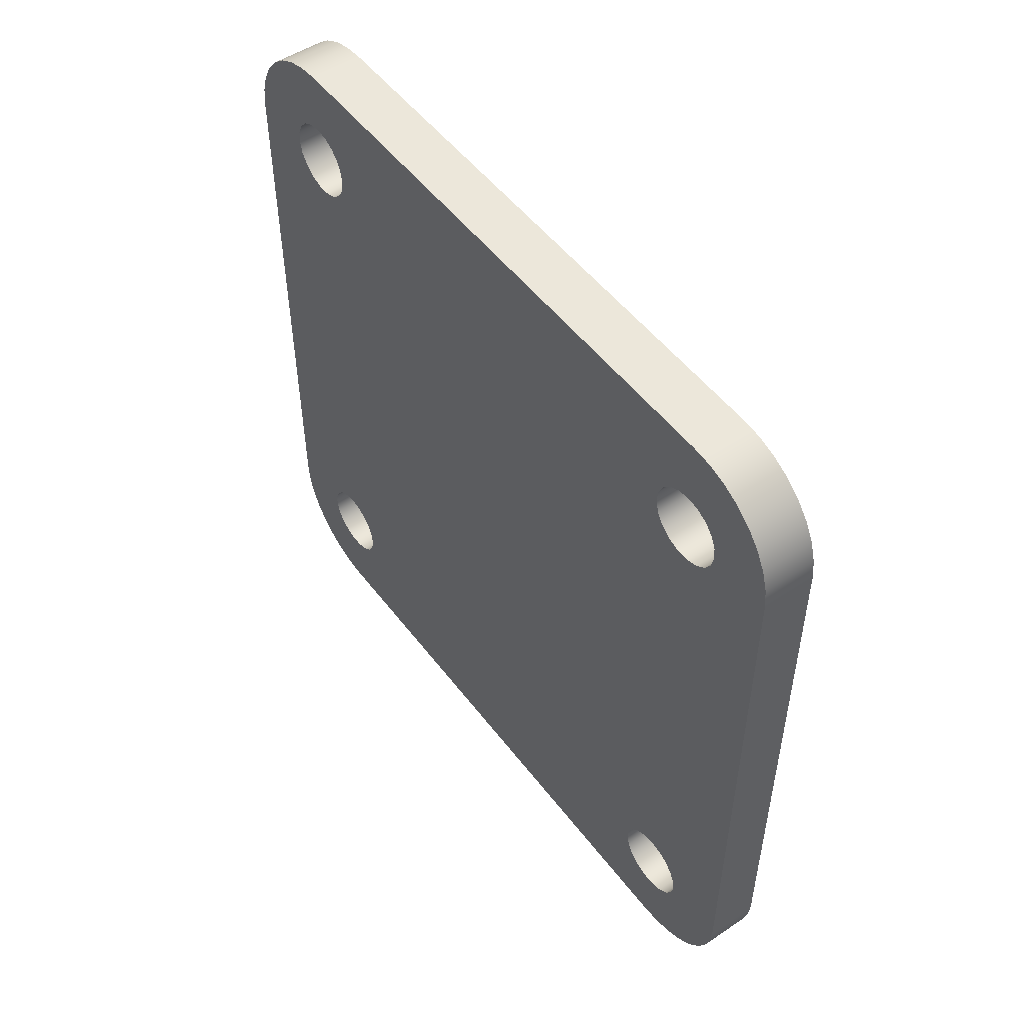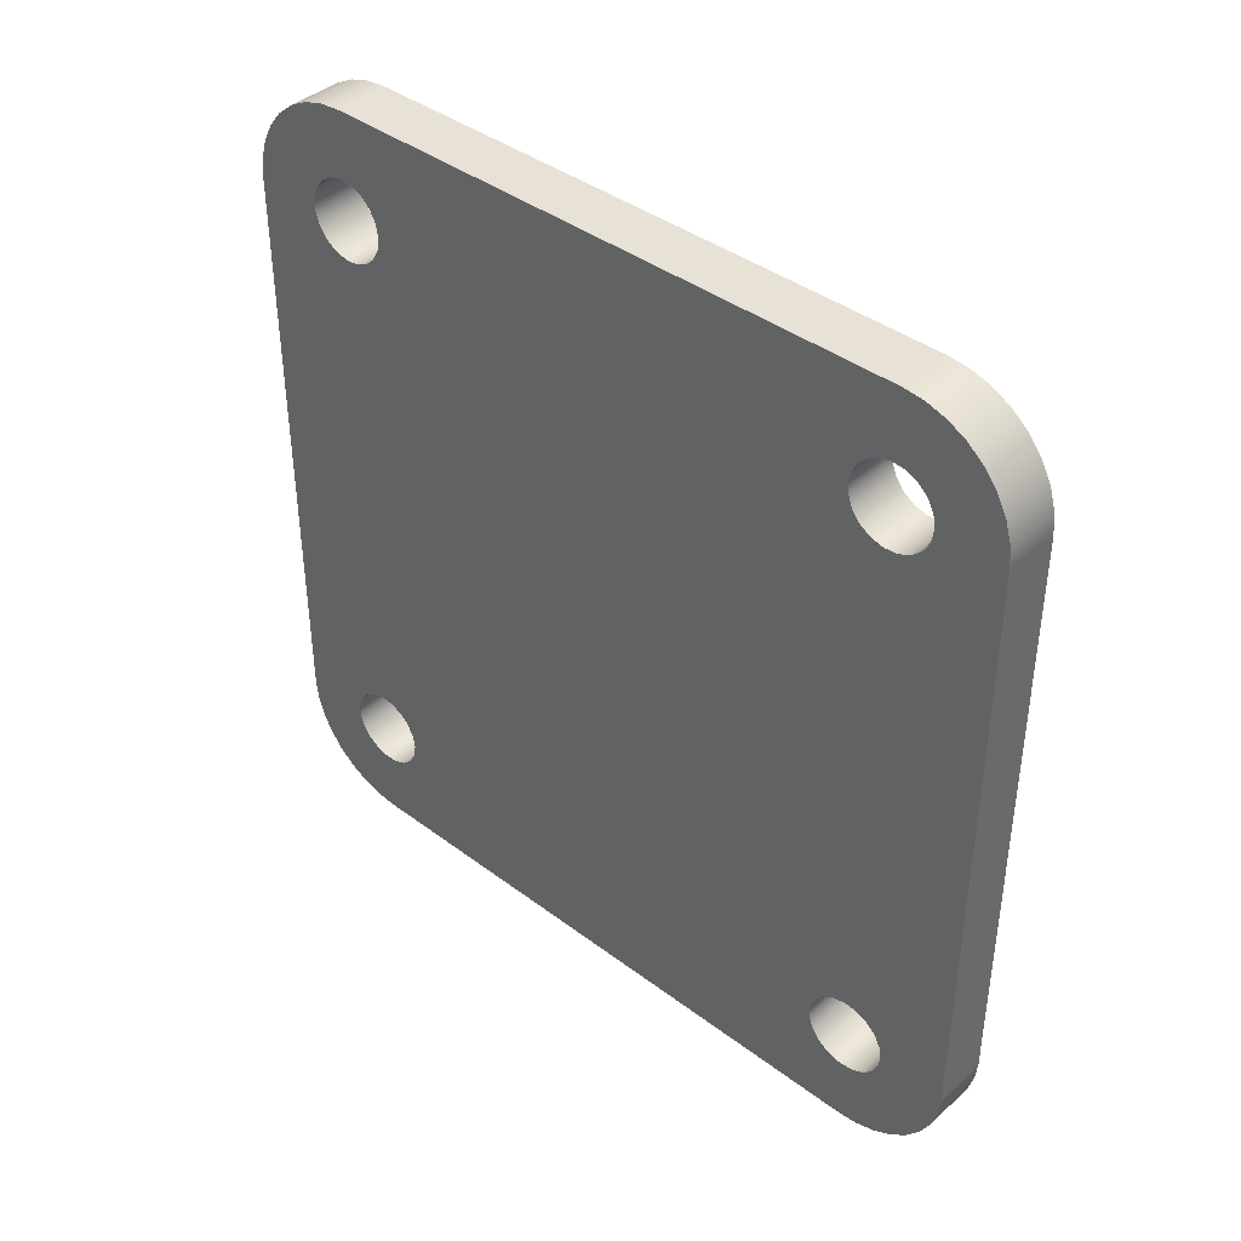
<metadata>
{"format":"obj","ext":"obj","renderer":"f3d","projection":"perspective","resolution":1024,"background":"white","views":[{"elev":51.2,"azim":144.0,"up":"+Z"},{"elev":40.2,"azim":-47.3,"up":"+Y"}]}
</metadata>
<code>
v -0.05 -0.55 0.625
v -0.05 -0.5744 0.6209
v -0.05 -0.5961 0.6092
v -0.05 -0.6128 0.591
v -0.05 -0.6227 0.5684
v -0.05 -0.6247 0.5438
v -0.05 -0.6187 0.5199
v -0.05 -0.6052 0.4992
v -0.05 -0.5857 0.484
v -0.05 -0.5623 0.476
v -0.05 -0.5377 0.476
v -0.05 -0.5143 0.484
v -0.05 -0.4948 0.4992
v -0.05 -0.4813 0.5199
v -0.05 -0.4753 0.5438
v -0.05 -0.4773 0.5684
v -0.05 -0.4872 0.591
v -0.05 -0.5039 0.6092
v -0.05 -0.5256 0.6209
v -0.05 0.55 -0.475
v -0.05 0.5256 -0.4791
v -0.05 0.5039 -0.4908
v -0.05 0.4872 -0.509
v -0.05 0.4773 -0.5316
v -0.05 0.4753 -0.5562
v -0.05 0.4813 -0.5801
v -0.05 0.4948 -0.6008
v -0.05 0.5143 -0.616
v -0.05 0.5377 -0.624
v -0.05 0.5623 -0.624
v -0.05 0.5857 -0.616
v -0.05 0.6052 -0.6008
v -0.05 0.6187 -0.5801
v -0.05 0.6247 -0.5562
v -0.05 0.6227 -0.5316
v -0.05 0.6128 -0.509
v -0.05 0.5961 -0.4908
v -0.05 0.5744 -0.4791
v -0.05 0.55 0.625
v -0.05 0.5256 0.6209
v -0.05 0.5039 0.6092
v -0.05 0.4872 0.591
v -0.05 0.4773 0.5684
v -0.05 0.4753 0.5438
v -0.05 0.4813 0.5199
v -0.05 0.4948 0.4992
v -0.05 0.5143 0.484
v -0.05 0.5377 0.476
v -0.05 0.5623 0.476
v -0.05 0.5857 0.484
v -0.05 0.6052 0.4992
v -0.05 0.6187 0.5199
v -0.05 0.6247 0.5438
v -0.05 0.6227 0.5684
v -0.05 0.6128 0.591
v -0.05 0.5961 0.6092
v -0.05 0.5744 0.6209
v -0.05 -0.55 -0.475
v -0.05 -0.5744 -0.4791
v -0.05 -0.5961 -0.4908
v -0.05 -0.6128 -0.509
v -0.05 -0.6227 -0.5316
v -0.05 -0.6247 -0.5562
v -0.05 -0.6187 -0.5801
v -0.05 -0.6052 -0.6008
v -0.05 -0.5857 -0.616
v -0.05 -0.5623 -0.624
v -0.05 -0.5377 -0.624
v -0.05 -0.5143 -0.616
v -0.05 -0.4948 -0.6008
v -0.05 -0.4813 -0.5801
v -0.05 -0.4753 -0.5562
v -0.05 -0.4773 -0.5316
v -0.05 -0.4872 -0.509
v -0.05 -0.5039 -0.4908
v -0.05 -0.5256 -0.4791
v -0.05 -0.75 0.55
v -0.05 -0.7462 0.589
v -0.05 -0.7348 0.6265
v -0.05 -0.7163 0.6611
v -0.05 -0.6914 0.6914
v -0.05 -0.6611 0.7163
v -0.05 -0.6265 0.7348
v -0.05 -0.589 0.7462
v -0.05 -0.55 0.75
v -0.05 0.55 0.75
v -0.05 0.589 0.7462
v -0.05 0.6265 0.7348
v -0.05 0.6611 0.7163
v -0.05 0.6914 0.6914
v -0.05 0.7163 0.6611
v -0.05 0.7348 0.6265
v -0.05 0.7462 0.589
v -0.05 0.75 0.55
v -0.05 0.75 -0.55
v -0.05 0.7462 -0.589
v -0.05 0.7348 -0.6265
v -0.05 0.7163 -0.6611
v -0.05 0.6914 -0.6914
v -0.05 0.6611 -0.7163
v -0.05 0.6265 -0.7348
v -0.05 0.589 -0.7462
v -0.05 0.55 -0.75
v -0.05 -0.55 -0.75
v -0.05 -0.589 -0.7462
v -0.05 -0.6265 -0.7348
v -0.05 -0.6611 -0.7163
v -0.05 -0.6914 -0.6914
v -0.05 -0.7163 -0.6611
v -0.05 -0.7348 -0.6265
v -0.05 -0.7462 -0.589
v -0.05 -0.75 -0.55
v -0.05 -0.55 -0.475
v -0.05 -0.5256 -0.4791
v -0.05 -0.5039 -0.4908
v -0.05 -0.4872 -0.509
v -0.05 -0.4773 -0.5316
v -0.05 -0.4753 -0.5562
v -0.05 -0.4813 -0.5801
v -0.05 -0.4948 -0.6008
v -0.05 -0.5143 -0.616
v -0.05 -0.5377 -0.624
v -0.05 -0.5623 -0.624
v -0.05 -0.5857 -0.616
v -0.05 -0.6052 -0.6008
v -0.05 -0.6187 -0.5801
v -0.05 -0.6247 -0.5562
v -0.05 -0.6227 -0.5316
v -0.05 -0.6128 -0.509
v -0.05 -0.5961 -0.4908
v -0.05 -0.5744 -0.4791
v 0.05 -0.55 -0.475
v 0.05 -0.5744 -0.4791
v 0.05 -0.5961 -0.4908
v 0.05 -0.6128 -0.509
v 0.05 -0.6227 -0.5316
v 0.05 -0.6247 -0.5562
v 0.05 -0.6187 -0.5801
v 0.05 -0.6052 -0.6008
v 0.05 -0.5857 -0.616
v 0.05 -0.5623 -0.624
v 0.05 -0.5377 -0.624
v 0.05 -0.5143 -0.616
v 0.05 -0.4948 -0.6008
v 0.05 -0.4813 -0.5801
v 0.05 -0.4753 -0.5562
v 0.05 -0.4773 -0.5316
v 0.05 -0.4872 -0.509
v 0.05 -0.5039 -0.4908
v 0.05 -0.5256 -0.4791
v 0.05 -0.55 -0.475
v -0.05 -0.55 -0.475
v -0.05 0.55 0.625
v -0.05 0.5744 0.6209
v -0.05 0.5961 0.6092
v -0.05 0.6128 0.591
v -0.05 0.6227 0.5684
v -0.05 0.6247 0.5438
v -0.05 0.6187 0.5199
v -0.05 0.6052 0.4992
v -0.05 0.5857 0.484
v -0.05 0.5623 0.476
v -0.05 0.5377 0.476
v -0.05 0.5143 0.484
v -0.05 0.4948 0.4992
v -0.05 0.4813 0.5199
v -0.05 0.4753 0.5438
v -0.05 0.4773 0.5684
v -0.05 0.4872 0.591
v -0.05 0.5039 0.6092
v -0.05 0.5256 0.6209
v 0.05 0.55 0.625
v 0.05 0.5256 0.6209
v 0.05 0.5039 0.6092
v 0.05 0.4872 0.591
v 0.05 0.4773 0.5684
v 0.05 0.4753 0.5438
v 0.05 0.4813 0.5199
v 0.05 0.4948 0.4992
v 0.05 0.5143 0.484
v 0.05 0.5377 0.476
v 0.05 0.5623 0.476
v 0.05 0.5857 0.484
v 0.05 0.6052 0.4992
v 0.05 0.6187 0.5199
v 0.05 0.6247 0.5438
v 0.05 0.6227 0.5684
v 0.05 0.6128 0.591
v 0.05 0.5961 0.6092
v 0.05 0.5744 0.6209
v 0.05 0.55 0.625
v -0.05 0.55 0.625
v -0.05 0.55 -0.475
v -0.05 0.5744 -0.4791
v -0.05 0.5961 -0.4908
v -0.05 0.6128 -0.509
v -0.05 0.6227 -0.5316
v -0.05 0.6247 -0.5562
v -0.05 0.6187 -0.5801
v -0.05 0.6052 -0.6008
v -0.05 0.5857 -0.616
v -0.05 0.5623 -0.624
v -0.05 0.5377 -0.624
v -0.05 0.5143 -0.616
v -0.05 0.4948 -0.6008
v -0.05 0.4813 -0.5801
v -0.05 0.4753 -0.5562
v -0.05 0.4773 -0.5316
v -0.05 0.4872 -0.509
v -0.05 0.5039 -0.4908
v -0.05 0.5256 -0.4791
v 0.05 0.55 -0.475
v 0.05 0.5256 -0.4791
v 0.05 0.5039 -0.4908
v 0.05 0.4872 -0.509
v 0.05 0.4773 -0.5316
v 0.05 0.4753 -0.5562
v 0.05 0.4813 -0.5801
v 0.05 0.4948 -0.6008
v 0.05 0.5143 -0.616
v 0.05 0.5377 -0.624
v 0.05 0.5623 -0.624
v 0.05 0.5857 -0.616
v 0.05 0.6052 -0.6008
v 0.05 0.6187 -0.5801
v 0.05 0.6247 -0.5562
v 0.05 0.6227 -0.5316
v 0.05 0.6128 -0.509
v 0.05 0.5961 -0.4908
v 0.05 0.5744 -0.4791
v 0.05 0.55 -0.475
v -0.05 0.55 -0.475
v -0.05 -0.55 0.625
v -0.05 -0.5256 0.6209
v -0.05 -0.5039 0.6092
v -0.05 -0.4872 0.591
v -0.05 -0.4773 0.5684
v -0.05 -0.4753 0.5438
v -0.05 -0.4813 0.5199
v -0.05 -0.4948 0.4992
v -0.05 -0.5143 0.484
v -0.05 -0.5377 0.476
v -0.05 -0.5623 0.476
v -0.05 -0.5857 0.484
v -0.05 -0.6052 0.4992
v -0.05 -0.6187 0.5199
v -0.05 -0.6247 0.5438
v -0.05 -0.6227 0.5684
v -0.05 -0.6128 0.591
v -0.05 -0.5961 0.6092
v -0.05 -0.5744 0.6209
v 0.05 -0.55 0.625
v 0.05 -0.5744 0.6209
v 0.05 -0.5961 0.6092
v 0.05 -0.6128 0.591
v 0.05 -0.6227 0.5684
v 0.05 -0.6247 0.5438
v 0.05 -0.6187 0.5199
v 0.05 -0.6052 0.4992
v 0.05 -0.5857 0.484
v 0.05 -0.5623 0.476
v 0.05 -0.5377 0.476
v 0.05 -0.5143 0.484
v 0.05 -0.4948 0.4992
v 0.05 -0.4813 0.5199
v 0.05 -0.4753 0.5438
v 0.05 -0.4773 0.5684
v 0.05 -0.4872 0.591
v 0.05 -0.5039 0.6092
v 0.05 -0.5256 0.6209
v 0.05 -0.55 0.625
v -0.05 -0.55 0.625
v -0.05 -0.55 0.75
v 0.05 -0.55 0.75
v 0.05 0.55 0.75
v -0.05 0.55 0.75
v -0.05 0.55 0.75
v 0.05 0.55 0.75
v 0.05 0.589 0.7462
v 0.05 0.6265 0.7348
v 0.05 0.6611 0.7163
v 0.05 0.6914 0.6914
v 0.05 0.7163 0.6611
v 0.05 0.7348 0.6265
v 0.05 0.7462 0.589
v 0.05 0.75 0.55
v -0.05 0.75 0.55
v -0.05 0.7462 0.589
v -0.05 0.7348 0.6265
v -0.05 0.7163 0.6611
v -0.05 0.6914 0.6914
v -0.05 0.6611 0.7163
v -0.05 0.6265 0.7348
v -0.05 0.589 0.7462
v -0.05 0.75 0.55
v 0.05 0.75 0.55
v 0.05 0.75 -0.55
v -0.05 0.75 -0.55
v -0.05 0.75 -0.55
v 0.05 0.75 -0.55
v 0.05 0.7462 -0.589
v 0.05 0.7348 -0.6265
v 0.05 0.7163 -0.6611
v 0.05 0.6914 -0.6914
v 0.05 0.6611 -0.7163
v 0.05 0.6265 -0.7348
v 0.05 0.589 -0.7462
v 0.05 0.55 -0.75
v -0.05 0.55 -0.75
v -0.05 0.589 -0.7462
v -0.05 0.6265 -0.7348
v -0.05 0.6611 -0.7163
v -0.05 0.6914 -0.6914
v -0.05 0.7163 -0.6611
v -0.05 0.7348 -0.6265
v -0.05 0.7462 -0.589
v -0.05 0.55 -0.75
v 0.05 0.55 -0.75
v 0.05 -0.55 -0.75
v -0.05 -0.55 -0.75
v -0.05 -0.55 -0.75
v 0.05 -0.55 -0.75
v 0.05 -0.589 -0.7462
v 0.05 -0.6265 -0.7348
v 0.05 -0.6611 -0.7163
v 0.05 -0.6914 -0.6914
v 0.05 -0.7163 -0.6611
v 0.05 -0.7348 -0.6265
v 0.05 -0.7462 -0.589
v 0.05 -0.75 -0.55
v -0.05 -0.75 -0.55
v -0.05 -0.7462 -0.589
v -0.05 -0.7348 -0.6265
v -0.05 -0.7163 -0.6611
v -0.05 -0.6914 -0.6914
v -0.05 -0.6611 -0.7163
v -0.05 -0.6265 -0.7348
v -0.05 -0.589 -0.7462
v -0.05 -0.75 -0.55
v 0.05 -0.75 -0.55
v 0.05 -0.75 0.55
v -0.05 -0.75 0.55
v -0.05 -0.75 0.55
v 0.05 -0.75 0.55
v 0.05 -0.7462 0.589
v 0.05 -0.7348 0.6265
v 0.05 -0.7163 0.6611
v 0.05 -0.6914 0.6914
v 0.05 -0.6611 0.7163
v 0.05 -0.6265 0.7348
v 0.05 -0.589 0.7462
v 0.05 -0.55 0.75
v -0.05 -0.55 0.75
v -0.05 -0.589 0.7462
v -0.05 -0.6265 0.7348
v -0.05 -0.6611 0.7163
v -0.05 -0.6914 0.6914
v -0.05 -0.7163 0.6611
v -0.05 -0.7348 0.6265
v -0.05 -0.7462 0.589
v 0.05 -0.55 0.625
v 0.05 -0.5256 0.6209
v 0.05 -0.5039 0.6092
v 0.05 -0.4872 0.591
v 0.05 -0.4773 0.5684
v 0.05 -0.4753 0.5438
v 0.05 -0.4813 0.5199
v 0.05 -0.4948 0.4992
v 0.05 -0.5143 0.484
v 0.05 -0.5377 0.476
v 0.05 -0.5623 0.476
v 0.05 -0.5857 0.484
v 0.05 -0.6052 0.4992
v 0.05 -0.6187 0.5199
v 0.05 -0.6247 0.5438
v 0.05 -0.6227 0.5684
v 0.05 -0.6128 0.591
v 0.05 -0.5961 0.6092
v 0.05 -0.5744 0.6209
v 0.05 0.55 -0.475
v 0.05 0.5744 -0.4791
v 0.05 0.5961 -0.4908
v 0.05 0.6128 -0.509
v 0.05 0.6227 -0.5316
v 0.05 0.6247 -0.5562
v 0.05 0.6187 -0.5801
v 0.05 0.6052 -0.6008
v 0.05 0.5857 -0.616
v 0.05 0.5623 -0.624
v 0.05 0.5377 -0.624
v 0.05 0.5143 -0.616
v 0.05 0.4948 -0.6008
v 0.05 0.4813 -0.5801
v 0.05 0.4753 -0.5562
v 0.05 0.4773 -0.5316
v 0.05 0.4872 -0.509
v 0.05 0.5039 -0.4908
v 0.05 0.5256 -0.4791
v 0.05 0.55 0.625
v 0.05 0.5744 0.6209
v 0.05 0.5961 0.6092
v 0.05 0.6128 0.591
v 0.05 0.6227 0.5684
v 0.05 0.6247 0.5438
v 0.05 0.6187 0.5199
v 0.05 0.6052 0.4992
v 0.05 0.5857 0.484
v 0.05 0.5623 0.476
v 0.05 0.5377 0.476
v 0.05 0.5143 0.484
v 0.05 0.4948 0.4992
v 0.05 0.4813 0.5199
v 0.05 0.4753 0.5438
v 0.05 0.4773 0.5684
v 0.05 0.4872 0.591
v 0.05 0.5039 0.6092
v 0.05 0.5256 0.6209
v 0.05 -0.55 -0.475
v 0.05 -0.5256 -0.4791
v 0.05 -0.5039 -0.4908
v 0.05 -0.4872 -0.509
v 0.05 -0.4773 -0.5316
v 0.05 -0.4753 -0.5562
v 0.05 -0.4813 -0.5801
v 0.05 -0.4948 -0.6008
v 0.05 -0.5143 -0.616
v 0.05 -0.5377 -0.624
v 0.05 -0.5623 -0.624
v 0.05 -0.5857 -0.616
v 0.05 -0.6052 -0.6008
v 0.05 -0.6187 -0.5801
v 0.05 -0.6247 -0.5562
v 0.05 -0.6227 -0.5316
v 0.05 -0.6128 -0.509
v 0.05 -0.5961 -0.4908
v 0.05 -0.5744 -0.4791
v 0.05 -0.55 0.75
v 0.05 -0.589 0.7462
v 0.05 -0.6265 0.7348
v 0.05 -0.6611 0.7163
v 0.05 -0.6914 0.6914
v 0.05 -0.7163 0.6611
v 0.05 -0.7348 0.6265
v 0.05 -0.7462 0.589
v 0.05 -0.75 0.55
v 0.05 -0.75 -0.55
v 0.05 -0.7462 -0.589
v 0.05 -0.7348 -0.6265
v 0.05 -0.7163 -0.6611
v 0.05 -0.6914 -0.6914
v 0.05 -0.6611 -0.7163
v 0.05 -0.6265 -0.7348
v 0.05 -0.589 -0.7462
v 0.05 -0.55 -0.75
v 0.05 0.55 -0.75
v 0.05 0.589 -0.7462
v 0.05 0.6265 -0.7348
v 0.05 0.6611 -0.7163
v 0.05 0.6914 -0.6914
v 0.05 0.7163 -0.6611
v 0.05 0.7348 -0.6265
v 0.05 0.7462 -0.589
v 0.05 0.75 -0.55
v 0.05 0.75 0.55
v 0.05 0.7462 0.589
v 0.05 0.7348 0.6265
v 0.05 0.7163 0.6611
v 0.05 0.6914 0.6914
v 0.05 0.6611 0.7163
v 0.05 0.6265 0.7348
v 0.05 0.589 0.7462
v 0.05 0.55 0.75
g 1b2a19d2-e32a-11ea-a941-54bf646e7e1f
f 2 84 1
f 1 84 85
f 1 85 19
f 19 85 18
f 18 85 17
f 17 85 42
f 17 42 16
f 16 42 43
f 16 43 44
f 3 82 2
f 2 82 83
f 2 83 84
f 82 3 81
f 81 3 4
f 81 4 80
f 80 4 79
f 79 4 5
f 79 5 78
f 78 5 77
f 77 5 6
f 77 6 7
f 7 8 77
f 77 8 9
f 77 9 60
f 60 9 59
f 59 9 10
f 59 10 58
f 58 10 11
f 58 11 76
f 76 11 12
f 76 12 75
f 75 12 13
f 75 13 22
f 22 13 46
f 22 46 47
f 46 13 45
f 45 13 14
f 45 14 44
f 44 14 15
f 44 15 16
f 21 48 20
f 20 48 49
f 20 49 38
f 38 49 50
f 38 50 37
f 37 50 94
f 37 94 95
f 48 21 47
f 47 21 22
f 22 23 75
f 75 23 74
f 74 23 24
f 74 24 73
f 73 24 25
f 73 25 72
f 72 25 71
f 71 25 26
f 71 26 104
f 104 26 103
f 103 26 27
f 103 27 28
f 28 29 103
f 103 29 30
f 103 30 102
f 102 30 101
f 101 30 31
f 101 31 100
f 100 31 32
f 100 32 99
f 99 32 98
f 98 32 33
f 98 33 97
f 97 33 96
f 96 33 34
f 96 34 95
f 95 34 35
f 95 35 36
f 36 37 95
f 40 86 39
f 39 86 87
f 39 87 57
f 57 87 88
f 57 88 89
f 40 41 86
f 86 41 42
f 86 42 85
f 50 51 94
f 94 51 52
f 94 52 53
f 53 54 94
f 94 54 93
f 93 54 92
f 92 54 55
f 92 55 91
f 91 55 90
f 90 55 56
f 90 56 89
f 89 56 57
f 77 60 112
f 112 60 61
f 112 61 62
f 62 63 112
f 112 63 111
f 111 63 64
f 111 64 110
f 110 64 109
f 109 64 65
f 109 65 108
f 108 65 107
f 107 65 66
f 107 66 106
f 106 66 67
f 106 67 105
f 105 67 104
f 104 67 68
f 104 68 69
f 69 70 104
f 104 70 71
g 1b2b0436-e32a-11ea-a90c-54bf646e7e1f
f 114 150 113
f 113 150 151
f 152 132 131
f 131 132 133
f 131 133 130
f 130 133 134
f 130 134 129
f 129 134 135
f 129 135 128
f 128 135 136
f 128 136 127
f 127 136 137
f 127 137 126
f 126 137 138
f 126 138 125
f 125 138 139
f 125 139 124
f 124 139 140
f 124 140 123
f 123 140 141
f 123 141 122
f 122 141 142
f 122 142 121
f 121 142 143
f 121 143 120
f 120 143 144
f 120 144 119
f 119 144 145
f 119 145 118
f 118 145 146
f 118 146 117
f 117 146 147
f 117 147 116
f 116 147 148
f 116 148 115
f 115 148 149
f 115 149 114
f 114 149 150
g 1b2bee52-e32a-11ea-a367-54bf646e7e1f
f 154 190 153
f 153 190 191
f 192 172 171
f 171 172 173
f 171 173 170
f 170 173 174
f 170 174 169
f 169 174 175
f 169 175 168
f 168 175 176
f 168 176 167
f 167 176 177
f 167 177 166
f 166 177 178
f 166 178 165
f 165 178 179
f 165 179 164
f 164 179 180
f 164 180 163
f 163 180 181
f 163 181 162
f 162 181 182
f 162 182 161
f 161 182 183
f 161 183 160
f 160 183 184
f 160 184 159
f 159 184 185
f 159 185 158
f 158 185 186
f 158 186 157
f 157 186 187
f 157 187 156
f 156 187 188
f 156 188 155
f 155 188 189
f 155 189 154
f 154 189 190
g 1b2cb1cc-e32a-11ea-9430-54bf646e7e1f
f 194 230 193
f 193 230 231
f 232 212 211
f 211 212 213
f 211 213 210
f 210 213 214
f 210 214 209
f 209 214 215
f 209 215 208
f 208 215 216
f 208 216 207
f 207 216 217
f 207 217 206
f 206 217 218
f 206 218 205
f 205 218 219
f 205 219 204
f 204 219 220
f 204 220 203
f 203 220 221
f 203 221 202
f 202 221 222
f 202 222 201
f 201 222 223
f 201 223 200
f 200 223 224
f 200 224 199
f 199 224 225
f 199 225 198
f 198 225 226
f 198 226 197
f 197 226 227
f 197 227 196
f 196 227 228
f 196 228 195
f 195 228 229
f 195 229 194
f 194 229 230
g 1b2d9c1e-e32a-11ea-aacf-54bf646e7e1f
f 234 270 233
f 233 270 271
f 272 252 251
f 251 252 253
f 251 253 250
f 250 253 254
f 250 254 249
f 249 254 255
f 249 255 248
f 248 255 256
f 248 256 247
f 247 256 257
f 247 257 246
f 246 257 258
f 246 258 245
f 245 258 259
f 245 259 244
f 244 259 260
f 244 260 243
f 243 260 261
f 243 261 242
f 242 261 262
f 242 262 241
f 241 262 263
f 241 263 240
f 240 263 264
f 240 264 239
f 239 264 265
f 239 265 238
f 238 265 266
f 238 266 237
f 237 266 267
f 237 267 236
f 236 267 268
f 236 268 235
f 235 268 269
f 235 269 234
f 234 269 270
g 1b2e5f74-e32a-11ea-9382-54bf646e7e1f
f 274 275 273
f 273 275 276
g 1b2f229a-e32a-11ea-8f07-54bf646e7e1f
f 277 278 294
f 294 278 279
f 294 279 293
f 293 279 280
f 293 280 292
f 292 280 281
f 292 281 291
f 291 281 282
f 291 282 290
f 290 282 283
f 290 283 289
f 289 283 284
f 289 284 288
f 288 284 285
f 288 285 287
f 287 285 286
g 1b300cf4-e32a-11ea-88a9-54bf646e7e1f
f 296 297 295
f 295 297 298
g 1b316c86-e32a-11ea-a7cc-54bf646e7e1f
f 299 300 316
f 316 300 301
f 316 301 315
f 315 301 302
f 315 302 314
f 314 302 303
f 314 303 313
f 313 303 304
f 313 304 312
f 312 304 305
f 312 305 311
f 311 305 306
f 311 306 310
f 310 306 307
f 310 307 309
f 309 307 308
g 1b336848-e32a-11ea-a6f3-54bf646e7e1f
f 318 319 317
f 317 319 320
g 1b356436-e32a-11ea-98f3-54bf646e7e1f
f 321 322 338
f 338 322 323
f 338 323 337
f 337 323 324
f 337 324 336
f 336 324 325
f 336 325 335
f 335 325 326
f 335 326 334
f 334 326 327
f 334 327 333
f 333 327 328
f 333 328 332
f 332 328 329
f 332 329 331
f 331 329 330
g 1b3738d2-e32a-11ea-a959-54bf646e7e1f
f 340 341 339
f 339 341 342
g 1b3898a4-e32a-11ea-a977-54bf646e7e1f
f 343 344 360
f 360 344 345
f 360 345 359
f 359 345 346
f 359 346 358
f 358 346 347
f 358 347 357
f 357 347 348
f 357 348 356
f 356 348 349
f 356 349 355
f 355 349 350
f 355 350 354
f 354 350 351
f 354 351 353
f 353 351 352
g 1b39aa06-e32a-11ea-9b45-54bf646e7e1f
f 362 437 361
f 361 437 438
f 361 438 379
f 379 438 439
f 379 439 440
f 362 363 437
f 437 363 364
f 437 364 415
f 415 364 365
f 415 365 414
f 414 365 413
f 413 365 366
f 413 366 367
f 413 367 412
f 412 367 368
f 412 368 411
f 411 368 420
f 411 420 397
f 397 420 396
f 396 420 421
f 396 421 395
f 395 421 422
f 395 422 394
f 394 422 423
f 394 423 424
f 368 369 420
f 420 369 419
f 419 369 370
f 419 370 418
f 418 370 371
f 418 371 436
f 436 371 372
f 436 372 435
f 435 372 445
f 435 445 446
f 372 373 445
f 445 373 374
f 445 374 375
f 375 376 445
f 445 376 444
f 444 376 443
f 443 376 377
f 443 377 442
f 442 377 441
f 441 377 378
f 441 378 440
f 440 378 379
f 381 408 380
f 380 408 409
f 380 409 398
f 398 409 410
f 398 410 397
f 397 410 411
f 408 381 407
f 407 381 382
f 407 382 464
f 464 382 463
f 463 382 383
f 463 383 384
f 384 385 463
f 463 385 462
f 462 385 386
f 462 386 461
f 461 386 460
f 460 386 387
f 460 387 459
f 459 387 458
f 458 387 388
f 458 388 457
f 457 388 389
f 457 389 456
f 456 389 455
f 455 389 390
f 455 390 391
f 391 392 455
f 455 392 393
f 455 393 454
f 454 393 424
f 454 424 425
f 393 394 424
f 400 471 399
f 399 471 472
f 399 472 417
f 417 472 416
f 416 472 415
f 415 472 437
f 401 469 400
f 400 469 470
f 400 470 471
f 469 401 468
f 468 401 402
f 468 402 467
f 467 402 466
f 466 402 403
f 466 403 465
f 465 403 464
f 464 403 404
f 464 404 405
f 405 406 464
f 464 406 407
f 425 426 454
f 454 426 427
f 454 427 428
f 429 452 428
f 428 452 453
f 428 453 454
f 452 429 451
f 451 429 430
f 451 430 450
f 450 430 449
f 449 430 431
f 449 431 448
f 448 431 447
f 447 431 432
f 447 432 446
f 446 432 433
f 446 433 434
f 434 435 446

</code>
